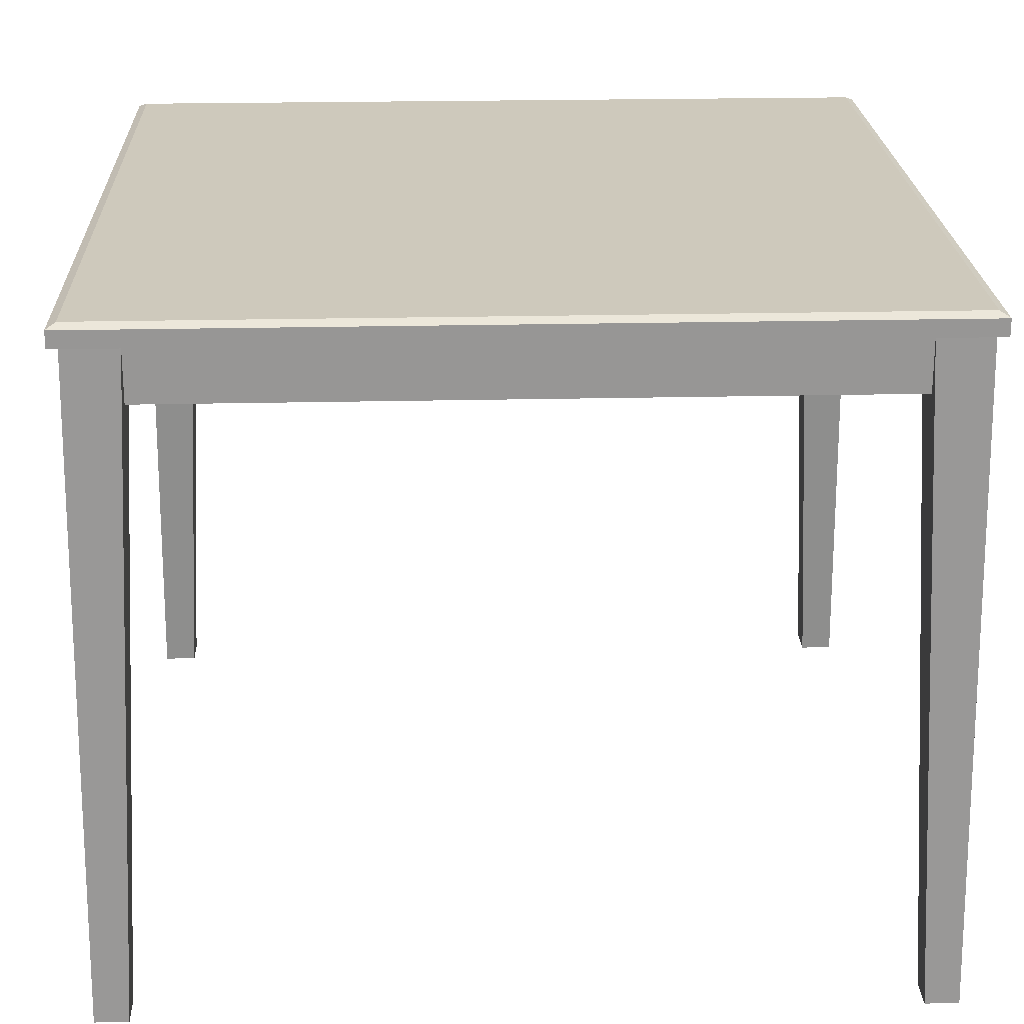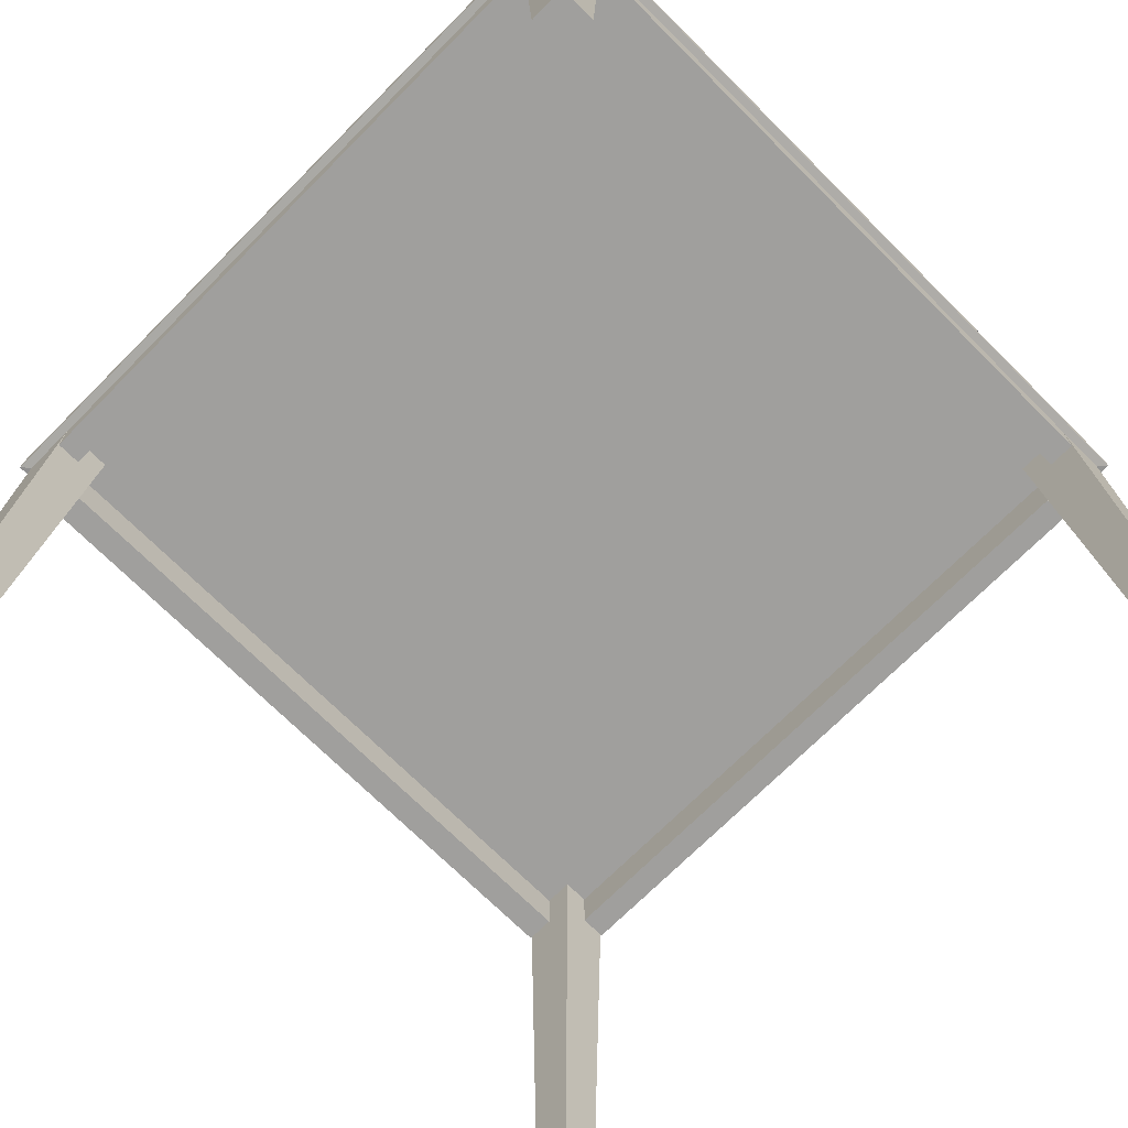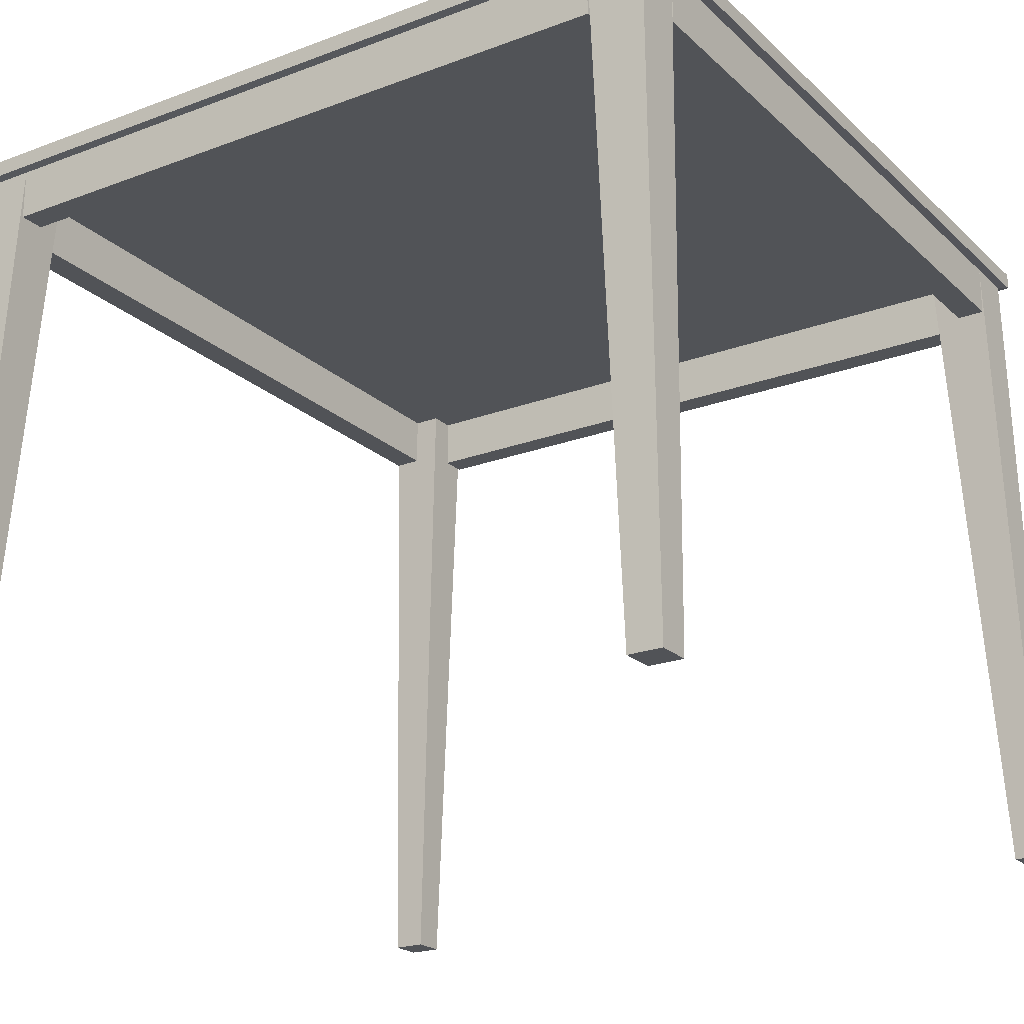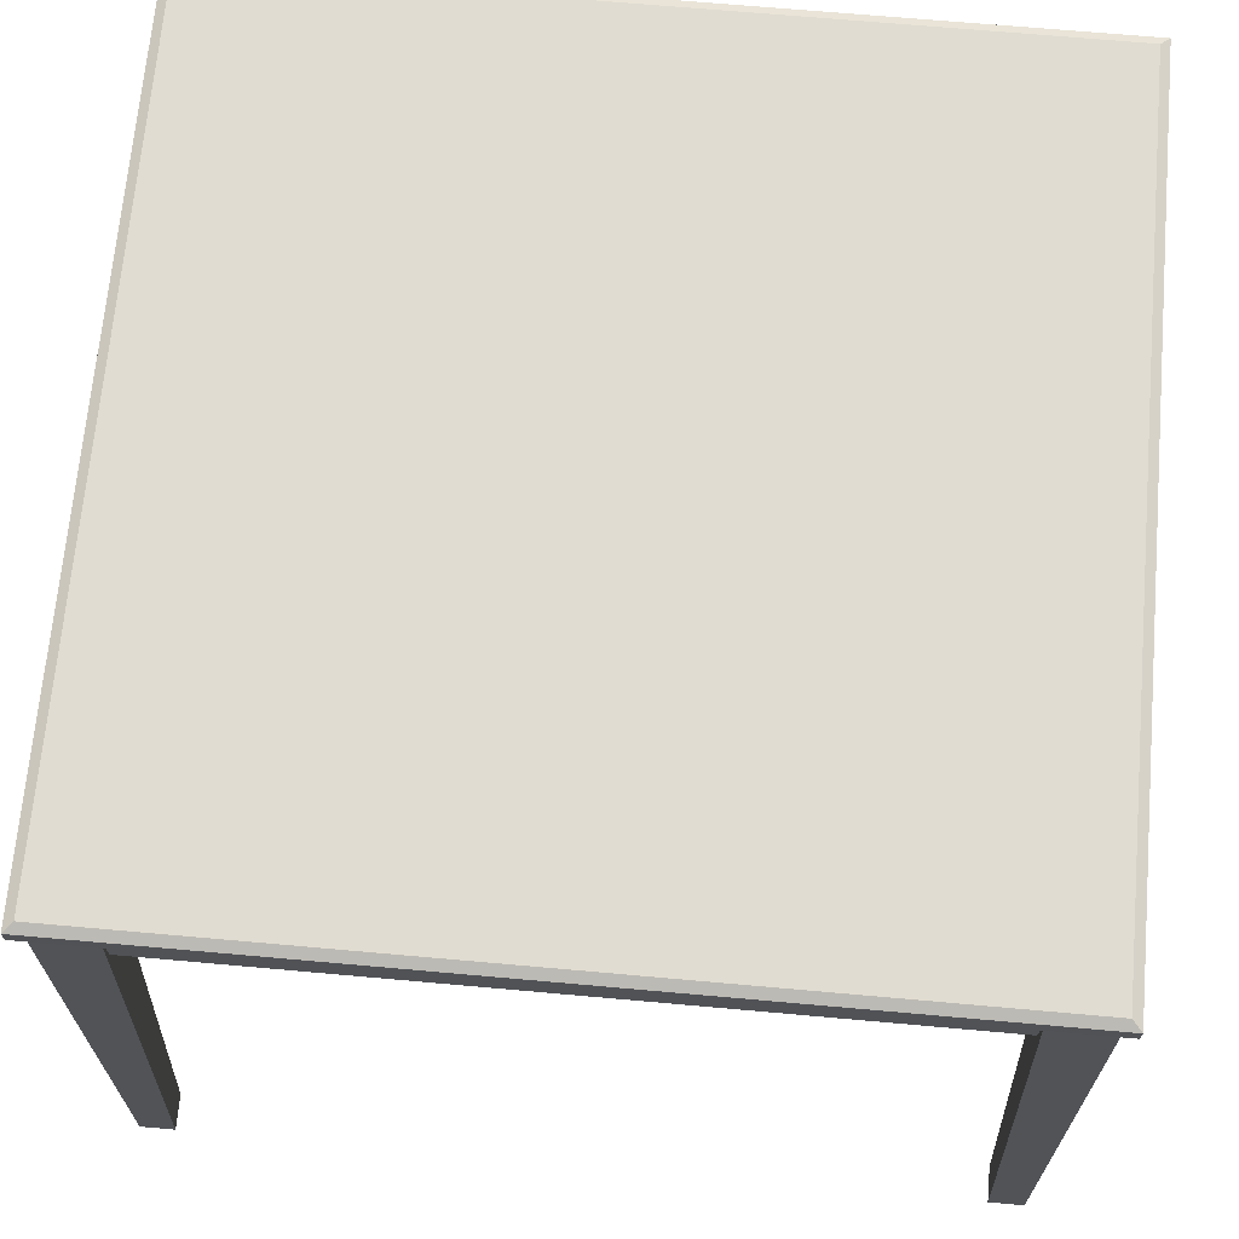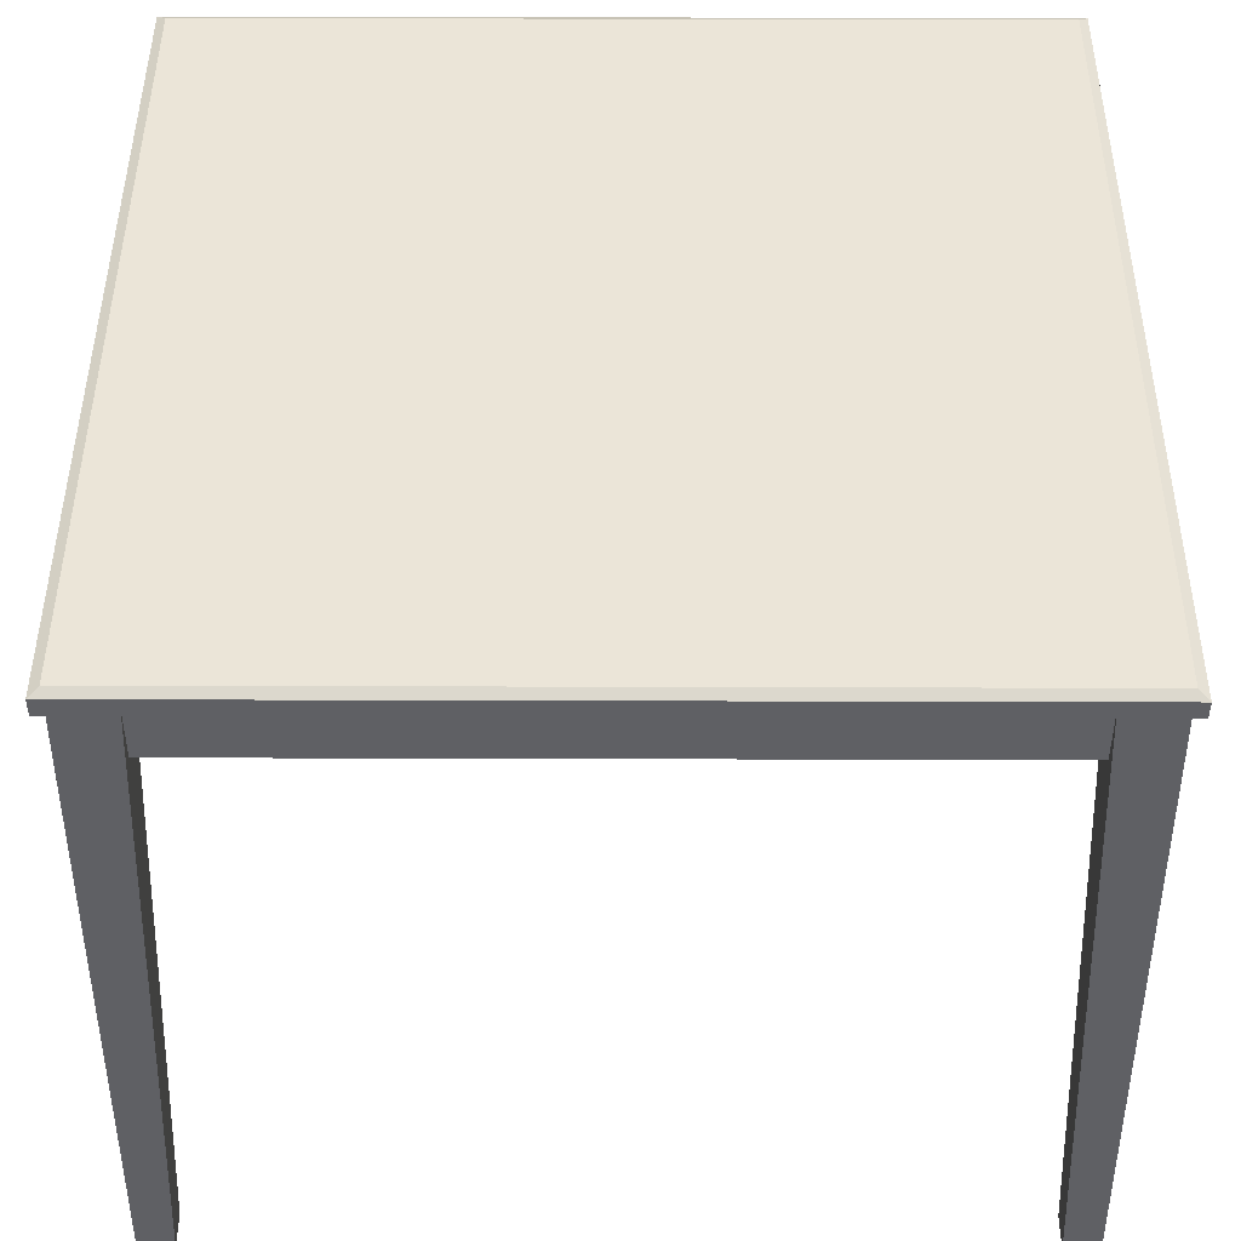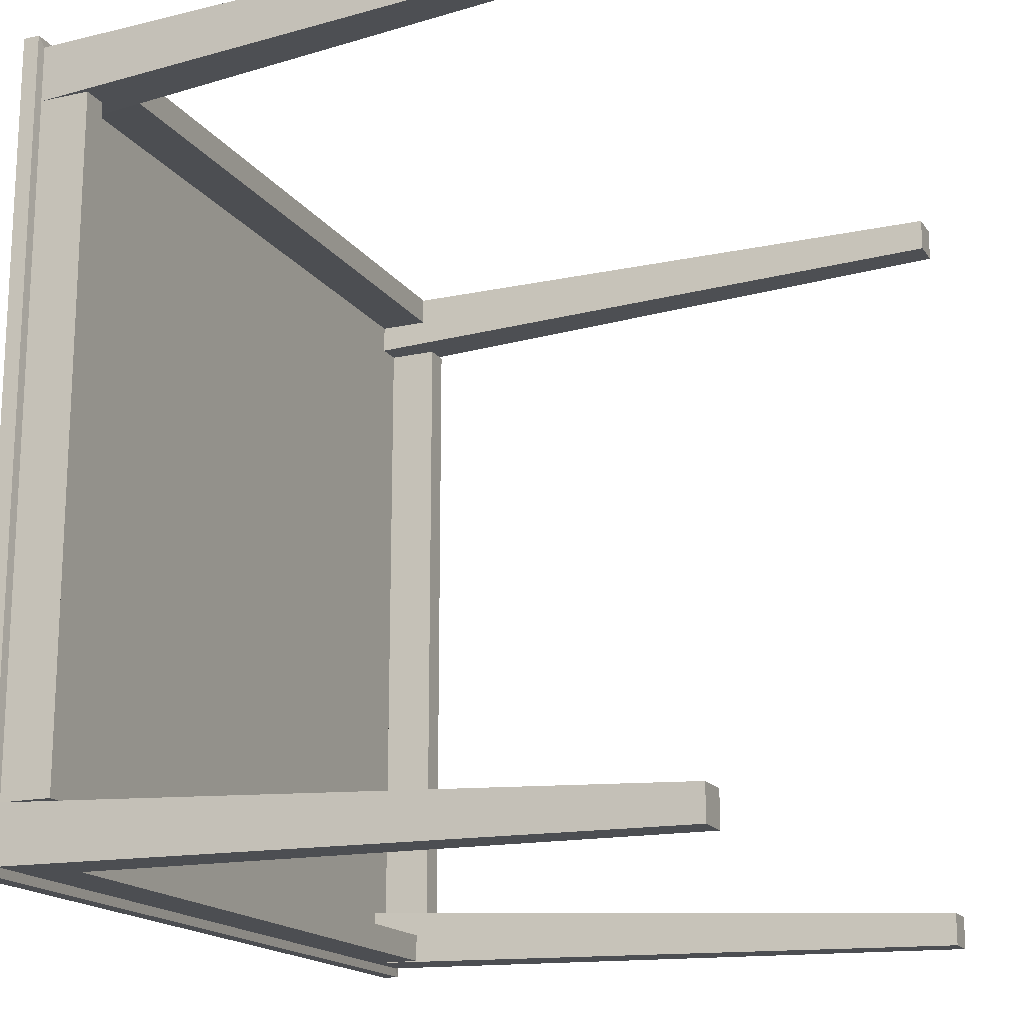
<metadata>
{"format":"obj","ext":"obj","renderer":"f3d","projection":"perspective","resolution":1024,"background":"white","views":[{"elev":22.4,"azim":-2.3,"up":"+Y"},{"elev":-71.3,"azim":135.1,"up":"+Y"},{"elev":-22.0,"azim":-56.8,"up":"+Y"},{"elev":69.1,"azim":-84.9,"up":"+Y"},{"elev":45.7,"azim":-179.8,"up":"+Y"},{"elev":-17.0,"azim":-66.4,"up":"+Z"}]}
</metadata>
<code>
o stool.001_Cube.003
v -0.2021 0.3392 0.2031
v -0.2021 0.3392 -0.2025
v 0.2035 0.3392 -0.2025
v 0.2035 0.3392 0.2031
v -0.2021 0.3506 0.2031
v -0.2021 0.3506 -0.2025
v 0.2035 0.3506 -0.2025
v 0.2035 0.3506 0.2031
v -0.2021 0.3392 -0.1734
v -0.2021 0.3392 0.174
v 0.1765 0.3392 -0.2025
v -0.1751 0.3392 -0.2025
v 0.2035 0.3392 0.174
v 0.2035 0.3392 -0.1734
v -0.1751 0.3392 0.2031
v 0.1765 0.3392 0.2031
v -0.1751 0.3392 0.174
v 0.1765 0.3392 0.174
v -0.1751 0.3392 -0.1734
v 0.1765 0.3392 -0.1734
v -0.2075 0.001494 0.2085
v -0.2075 0.001494 -0.2079
v 0.2089 0.001494 -0.2079
v 0.2089 0.001494 0.2085
v -0.2075 0.001494 -0.1909
v -0.2075 0.001494 0.1915
v 0.192 0.001494 -0.2079
v -0.1906 0.001494 -0.2079
v 0.2089 0.001494 0.1915
v 0.2089 0.001494 -0.1909
v -0.1906 0.001494 0.2085
v 0.192 0.001494 0.2085
v -0.1906 0.001494 0.1915
v 0.192 0.001494 0.1915
v -0.1906 0.001494 -0.1909
v 0.192 0.001494 -0.1909
v -0.2021 0.3392 0.000296
v 0.0007 0.3392 -0.2025
v 0.2035 0.3392 0.000296
v 0.0007 0.3392 0.2031
v 0.19 0.3392 0.174
v -0.1886 0.3392 0.174
v 0.0007 0.3392 0.174
v 0.19 0.3392 -0.1734
v -0.1886 0.3392 -0.1734
v 0.0007 0.3392 -0.1734
v -0.1751 0.3392 0.1885
v 0.1765 0.3392 0.1885
v -0.1751 0.3392 0.000296
v 0.1765 0.3392 0.000296
v -0.1751 0.3392 -0.1879
v 0.1765 0.3392 -0.1879
v 0.19 0.3392 0.000296
v 0.0007 0.3392 0.1885
v -0.1886 0.3392 0.000296
v 0.0007 0.3392 -0.1879
v -0.2021 0.3127 -0.1734
v -0.2021 0.3127 0.174
v 0.1765 0.3127 -0.2025
v -0.1751 0.3127 -0.2025
v 0.2035 0.3127 0.174
v 0.2035 0.3127 -0.1734
v -0.1751 0.3127 0.2031
v 0.1765 0.3127 0.2031
v -0.2021 0.3127 0.000296
v 0.0007 0.3127 -0.2025
v 0.2035 0.3127 0.000296
v 0.0007 0.3127 0.2031
v 0.19 0.3127 0.174
v -0.1886 0.3127 0.174
v 0.19 0.3127 -0.1734
v -0.1886 0.3127 -0.1734
v -0.1751 0.3127 0.1885
v 0.1765 0.3127 0.1885
v -0.1751 0.3127 -0.1879
v 0.1765 0.3127 -0.1879
v 0.19 0.3127 0.000296
v 0.0007 0.3127 0.1885
v -0.1886 0.3127 0.000296
v 0.0007 0.3127 -0.1879
v -0.2066 0.3398 0.2076
v -0.2066 0.3398 -0.207
v 0.208 0.3398 -0.207
v 0.208 0.3398 0.2076
v -0.2066 0.3483 0.2076
v -0.2066 0.3483 -0.207
v 0.208 0.3483 -0.207
v 0.208 0.3483 0.2076
v -0.2066 0.3398 -0.1773
v -0.2066 0.3398 0.1779
v 0.1805 0.3398 -0.207
v -0.1791 0.3398 -0.207
v 0.208 0.3398 0.1779
v 0.208 0.3398 -0.1773
v -0.1791 0.3398 0.2076
v 0.1805 0.3398 0.2076
v -0.2066 0.3398 0.000296
v 0.0007 0.3398 -0.207
v 0.208 0.3398 0.000296
v 0.0007 0.3398 0.2076
f 11 38 98 91
f 6 7 87 86
f 13 39 99 93
f 12 2 82 92
f 14 44 20 36 30
f 8 7 6 5
f 9 2 22 25
f 56 52 20 46 19 51
f 11 3 23 27
f 54 48 74 78 73 47
f 1 10 26 21
f 55 45 19 49 17 42
f 36 27 23 30
f 32 34 29 24
f 21 26 33 31
f 25 22 28 35
f 10 42 17 33 26
f 12 51 19 35 28
f 2 12 28 22
f 17 47 15 31 33
f 19 45 9 25 35
f 4 16 32 24
f 3 14 30 23
f 18 41 13 29 34
f 20 52 11 27 36
f 15 1 21 31
f 13 4 24 29
f 16 48 18 34 32
f 55 42 70 79 72 45
f 66 59 76 80 75 60
f 78 74 64 68 63 73
f 58 65 57 72 79 70
f 40 15 63 68 64 16
f 42 10 58 70
f 37 9 57 65 58 10
f 77 71 62 67 61 69
f 43 18 48 54 47 17
f 18 50 20 44 53 41
f 56 51 75 80 76 52
f 41 53 44 71 77 69
f 46 20 50 18 43 17 49 19
f 15 47 73 63
f 12 38 11 59 66 60
f 9 45 72 57
f 11 52 76 59
f 13 41 69 61
f 48 16 64 74
f 44 14 62 71
f 51 12 60 75
f 39 13 61 67 62 14
f 85 86 82 89 97 90 81
f 86 87 83 91 98 92 82
f 87 88 84 93 99 94 83
f 88 85 81 95 100 96 84
f 9 37 97 89
f 39 14 94 99
f 16 4 84 96
f 37 10 90 97
f 14 3 83 94
f 7 8 88 87
f 1 15 95 81
f 4 13 93 84
f 10 1 81 90
f 3 11 91 83
f 40 16 96 100
f 5 6 86 85
f 2 9 89 82
f 38 12 92 98
f 8 5 85 88
f 15 40 100 95

</code>
